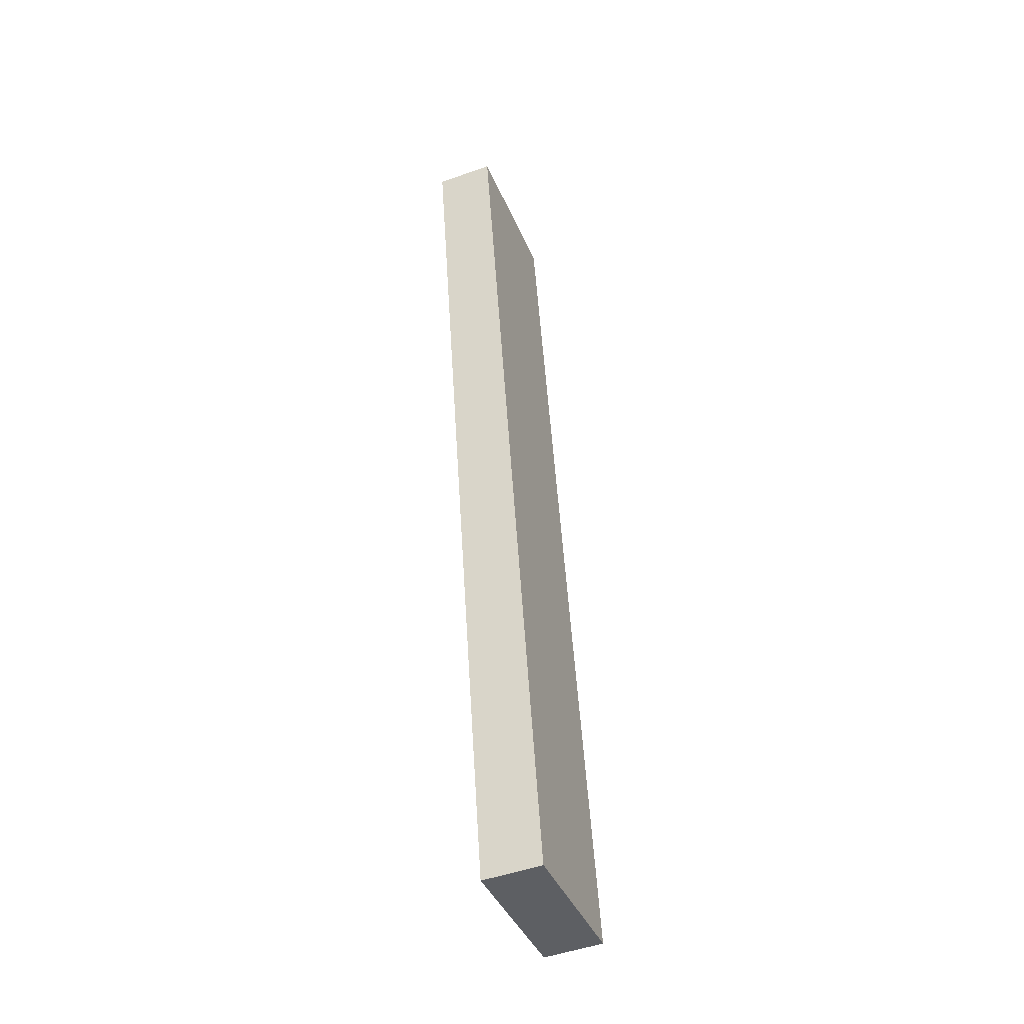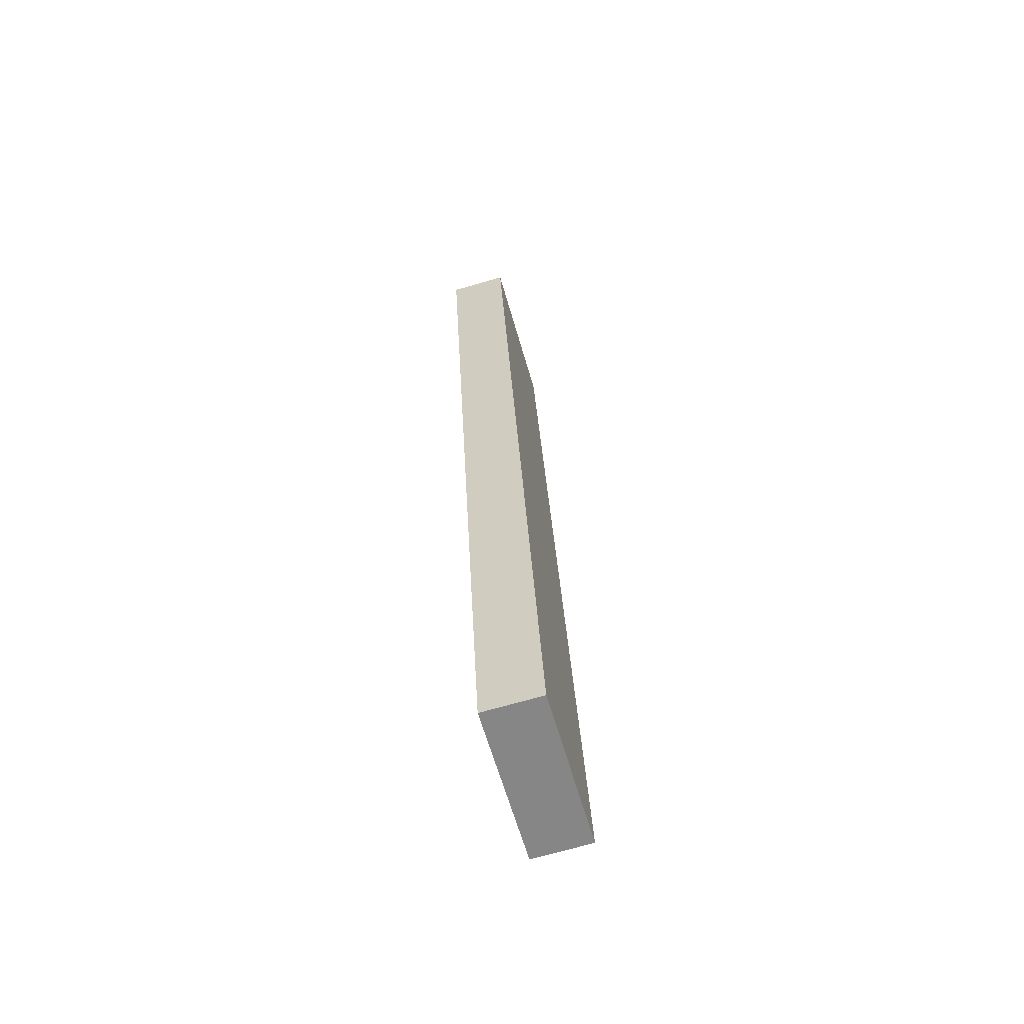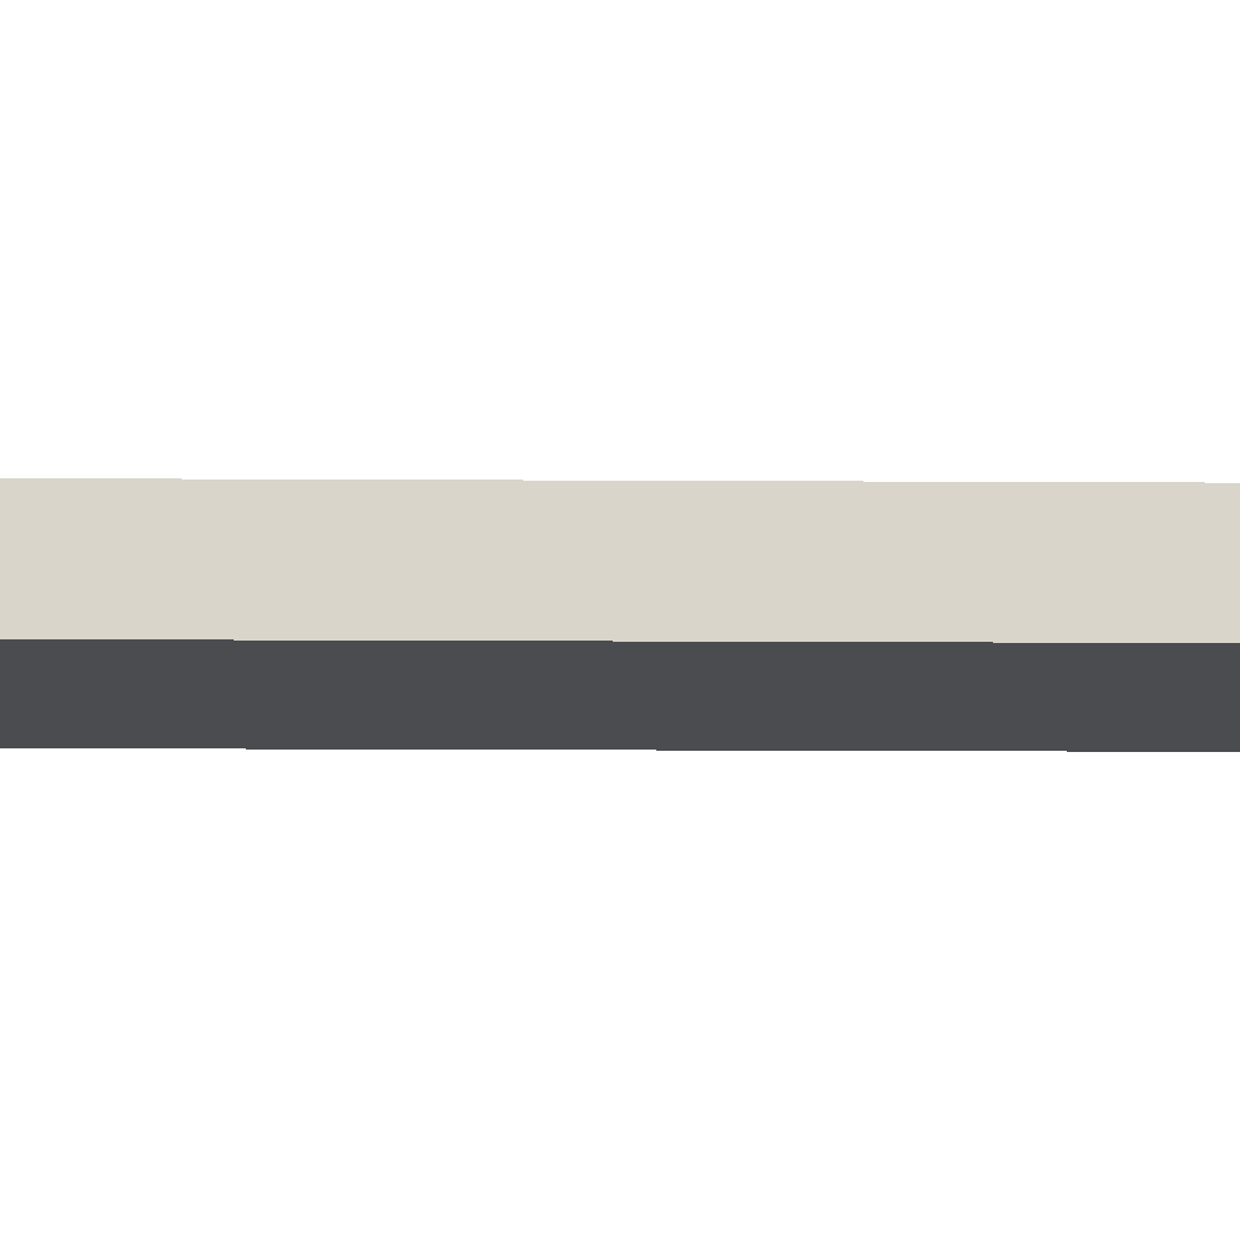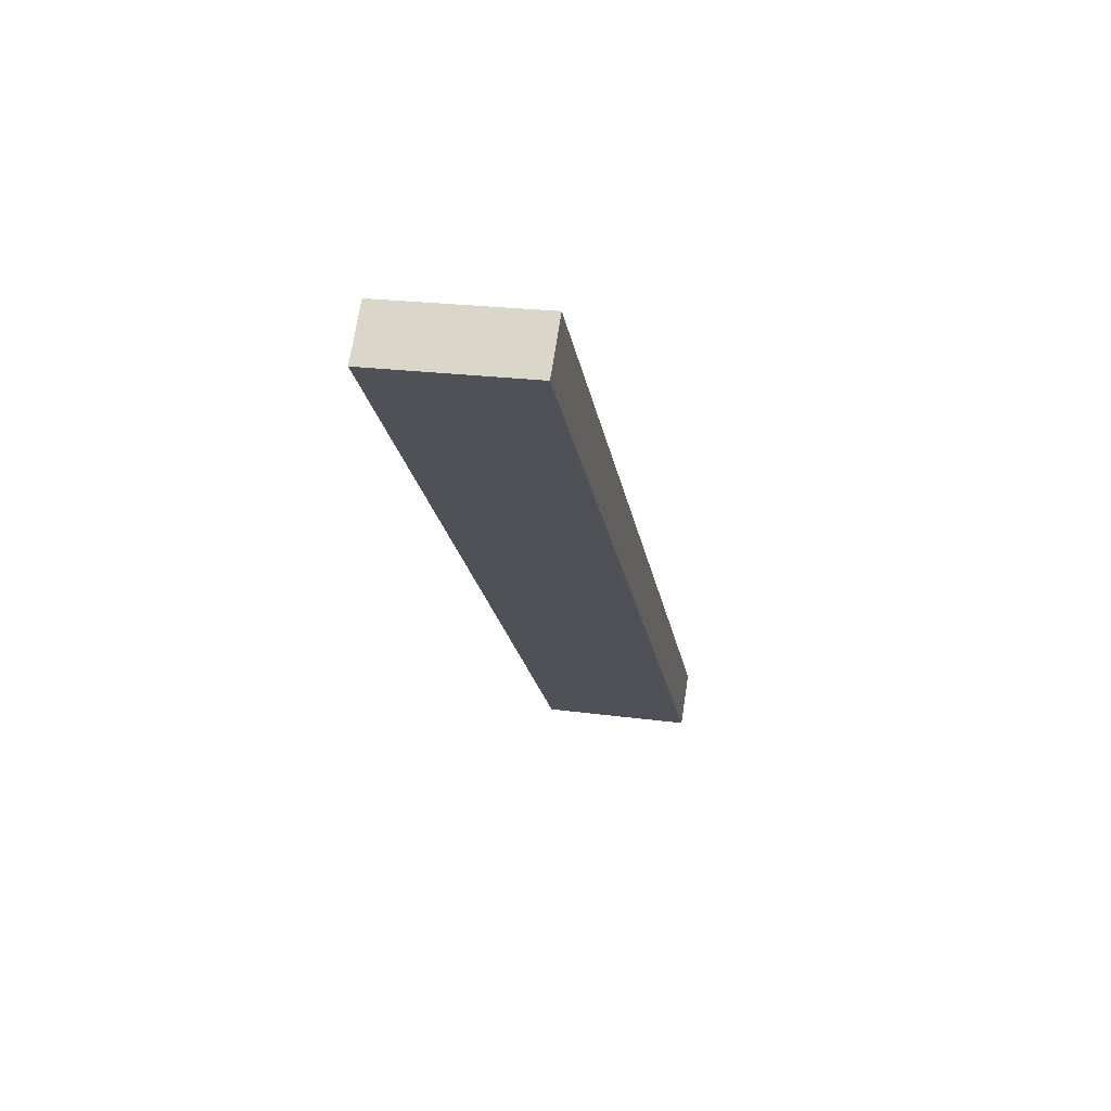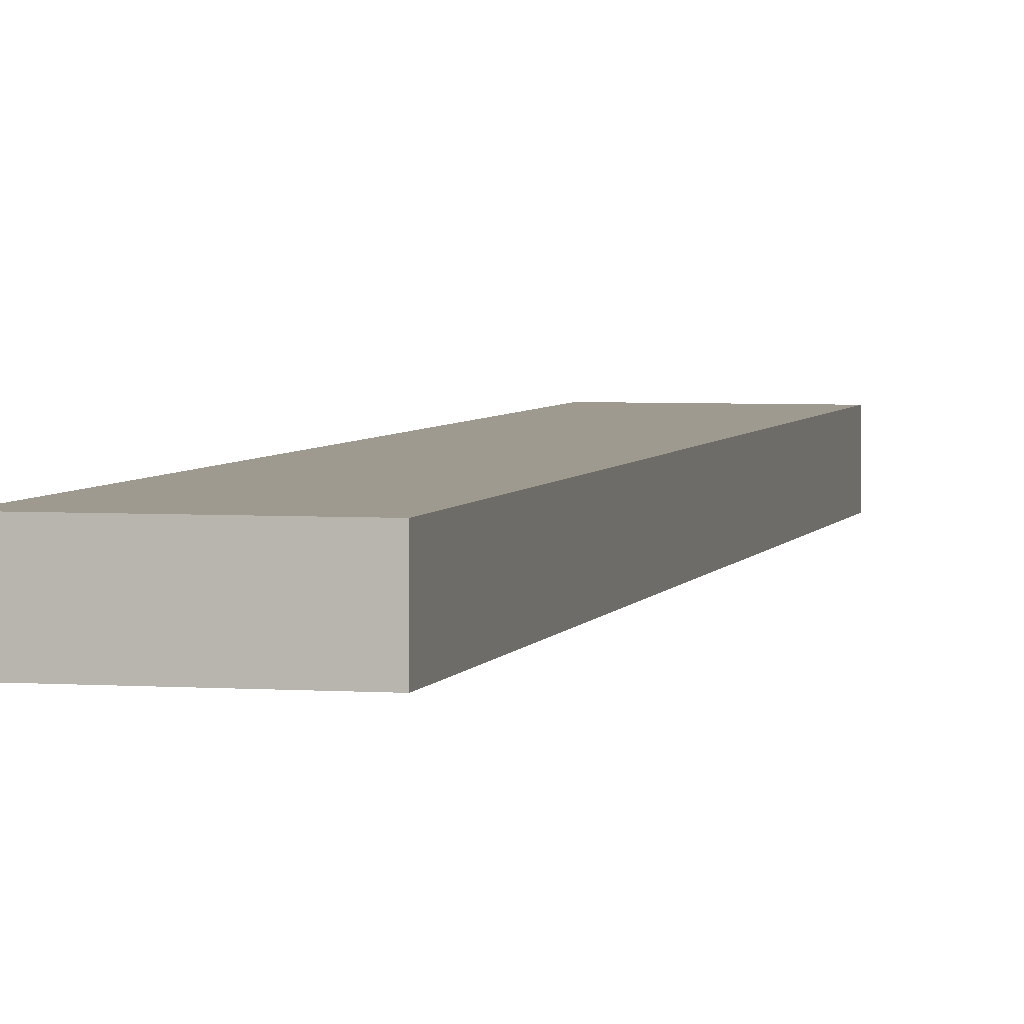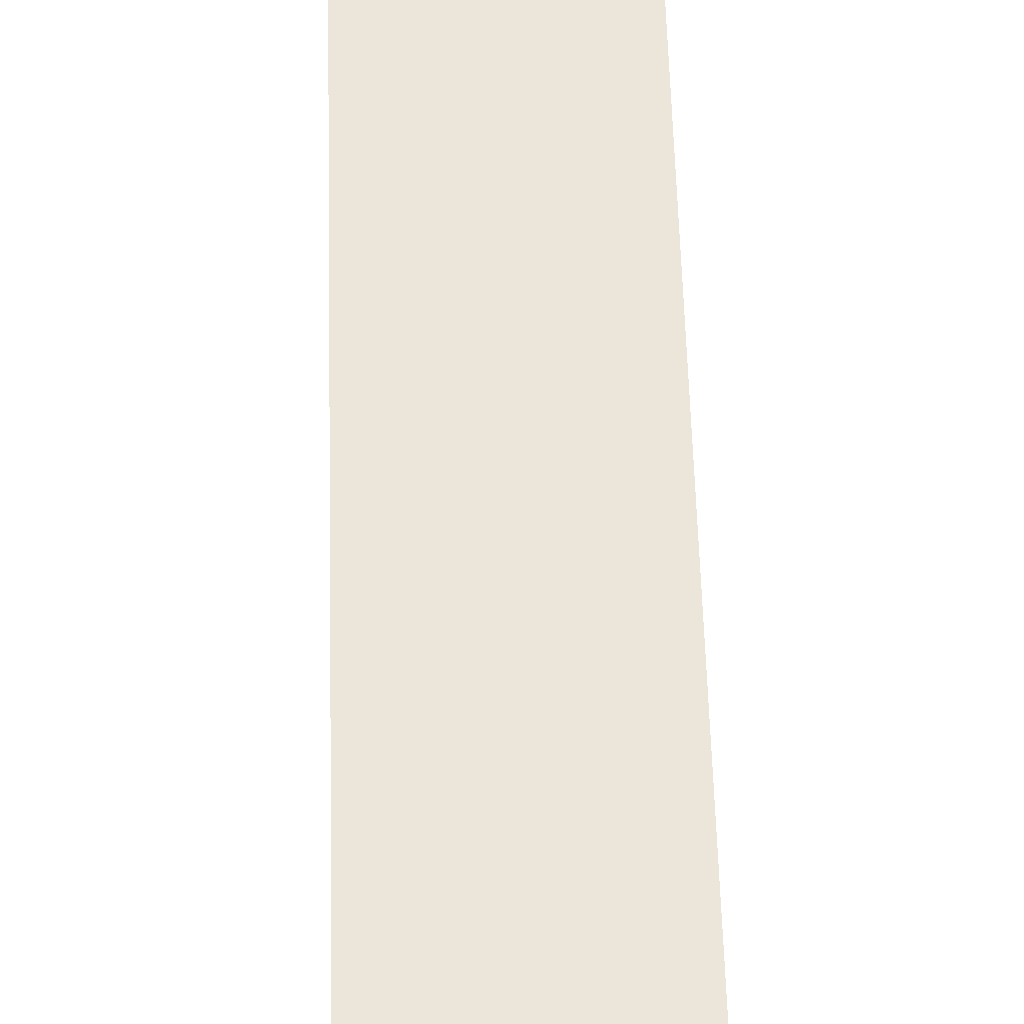
<metadata>
{"format":"obj","ext":"obj","renderer":"f3d","projection":"perspective","resolution":1024,"background":"white","views":[{"elev":-49.7,"azim":111.4,"up":"+Z"},{"elev":-71.0,"azim":106.0,"up":"+Z"},{"elev":-15.2,"azim":-81.3,"up":"+Y"},{"elev":70.9,"azim":-171.3,"up":"+Z"},{"elev":3.7,"azim":-157.1,"up":"+Y"},{"elev":54.5,"azim":-172.1,"up":"+Y"}]}
</metadata>
<code>
v  6.276 2.225 35.8
v  0.372 2.225 2.247
v  5.94 2.225 35.85
v  11.9 2.225 34.87
v  5.961 2.225 -0.988
v  0 2.225 1.362e-16
v  5.94 -2.195e-15 35.85
v  11.9 -2.135e-15 34.87
v  6.276 -2.192e-15 35.8
v  5.961 6.05e-17 -0.988
v  0 0 0
v  0.372 -1.376e-16 2.247
g defaultobject
f 1 2 3
f 2 1 4
f 2 4 5
f 2 5 6
f 7 1 3
f 1 7 4
f 4 7 8
f 8 7 9
f 8 5 4
f 5 8 10
f 10 6 5
f 6 10 11
f 2 7 3
f 7 2 12
f 12 2 6
f 12 6 11
f 12 9 7
f 9 10 8
f 10 9 12
f 10 12 11

</code>
